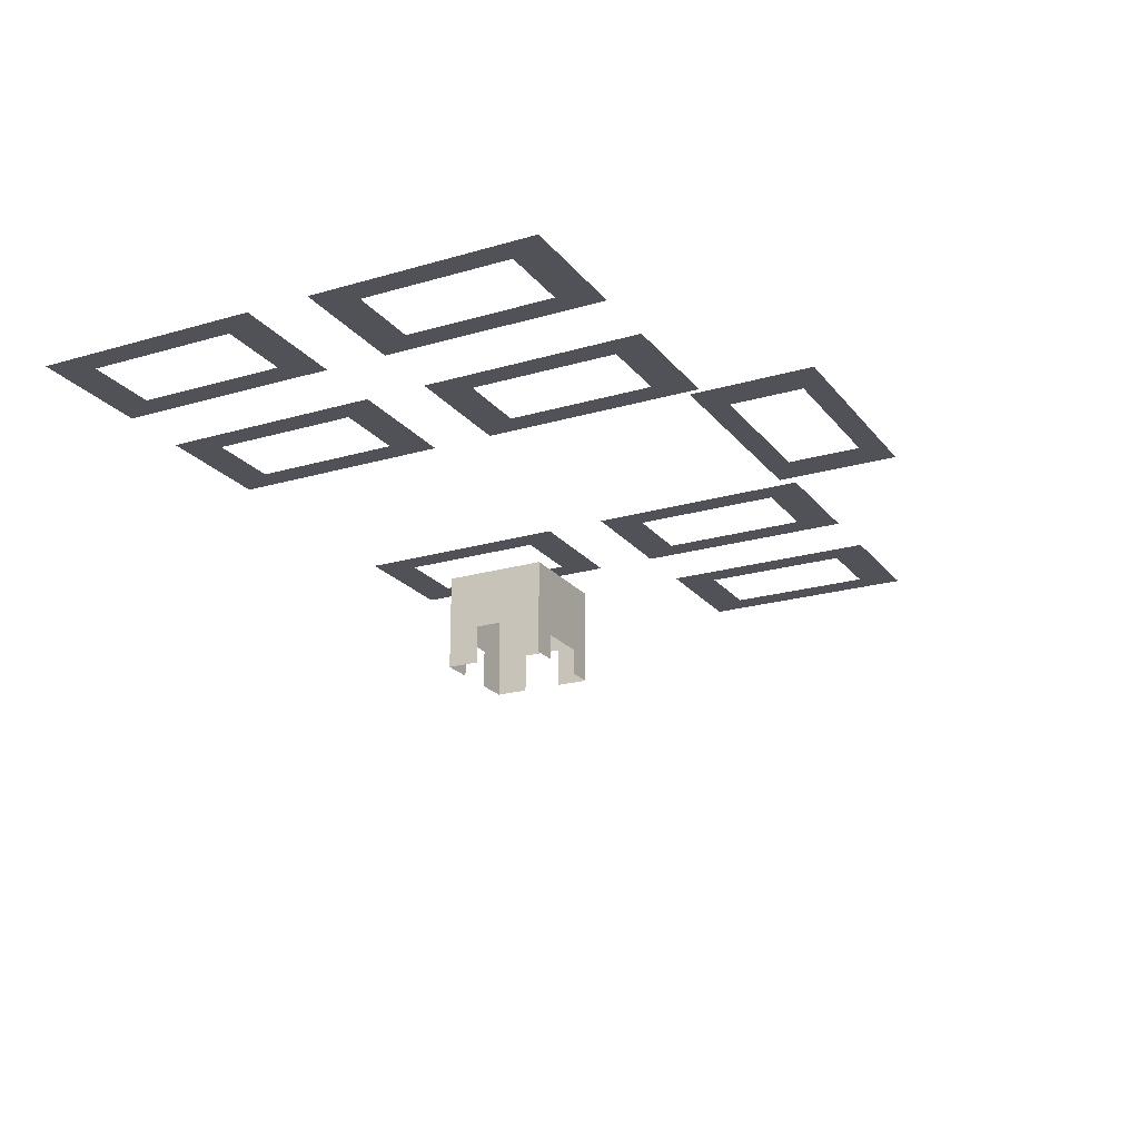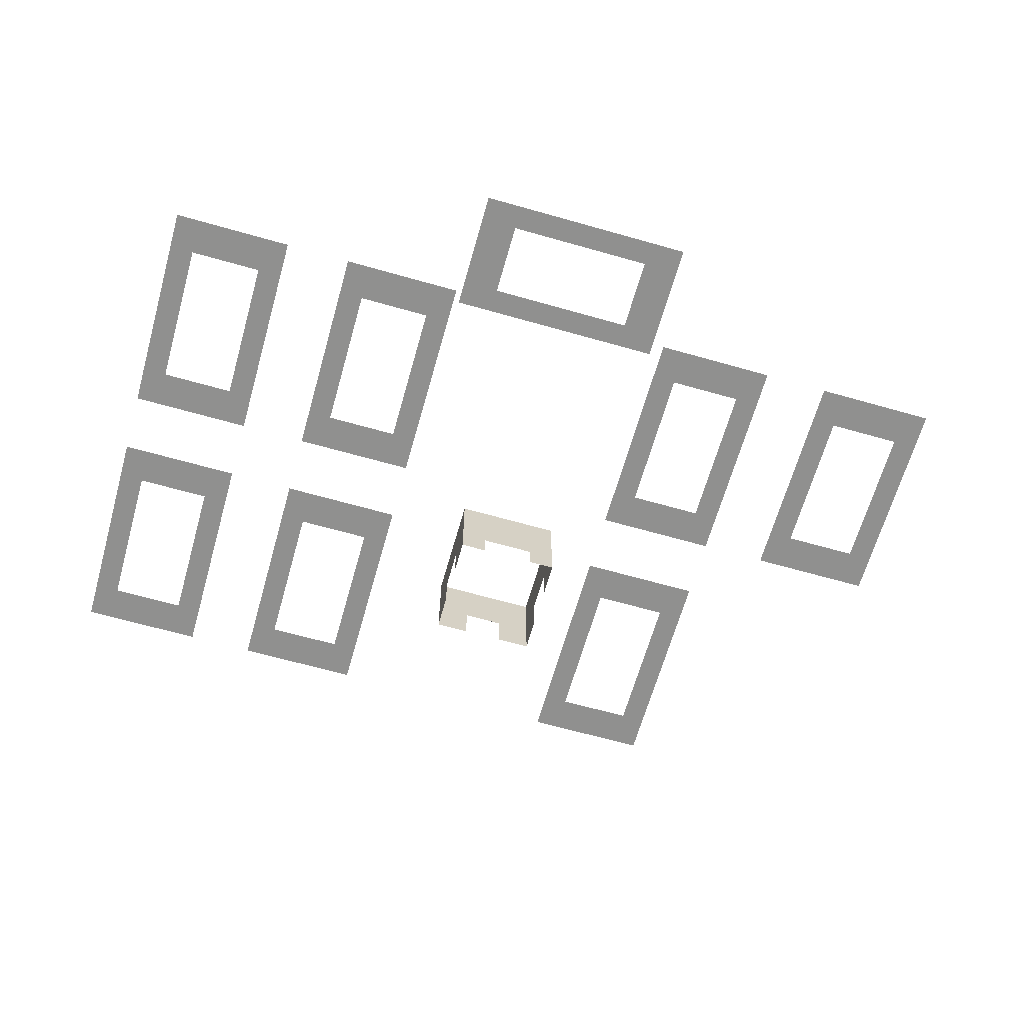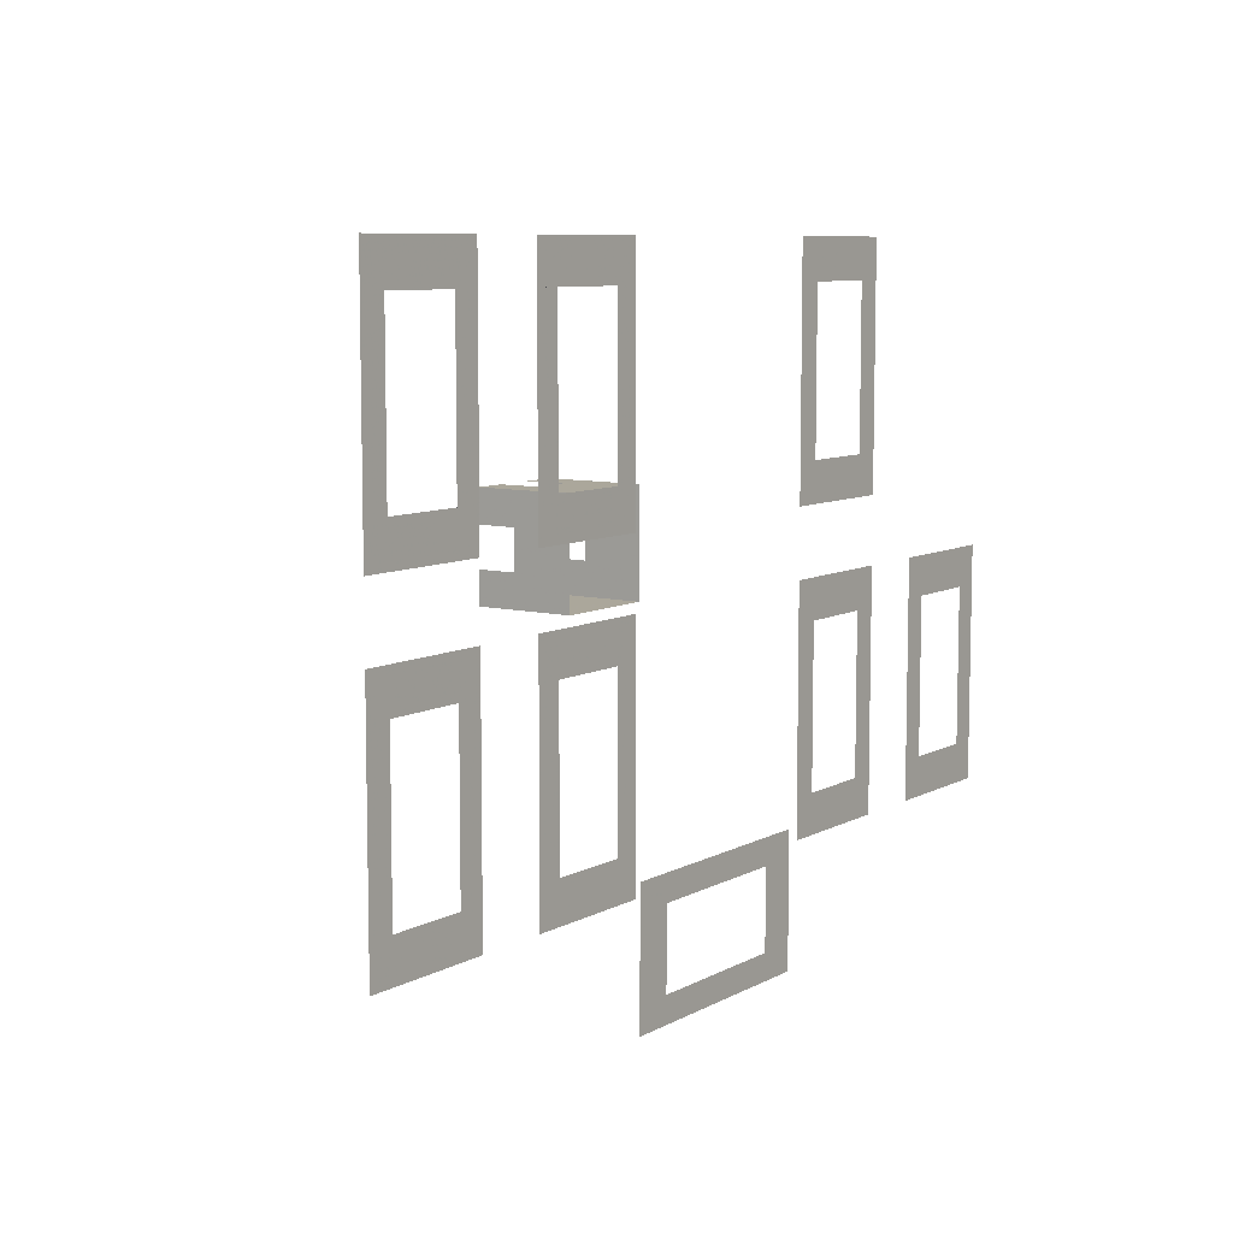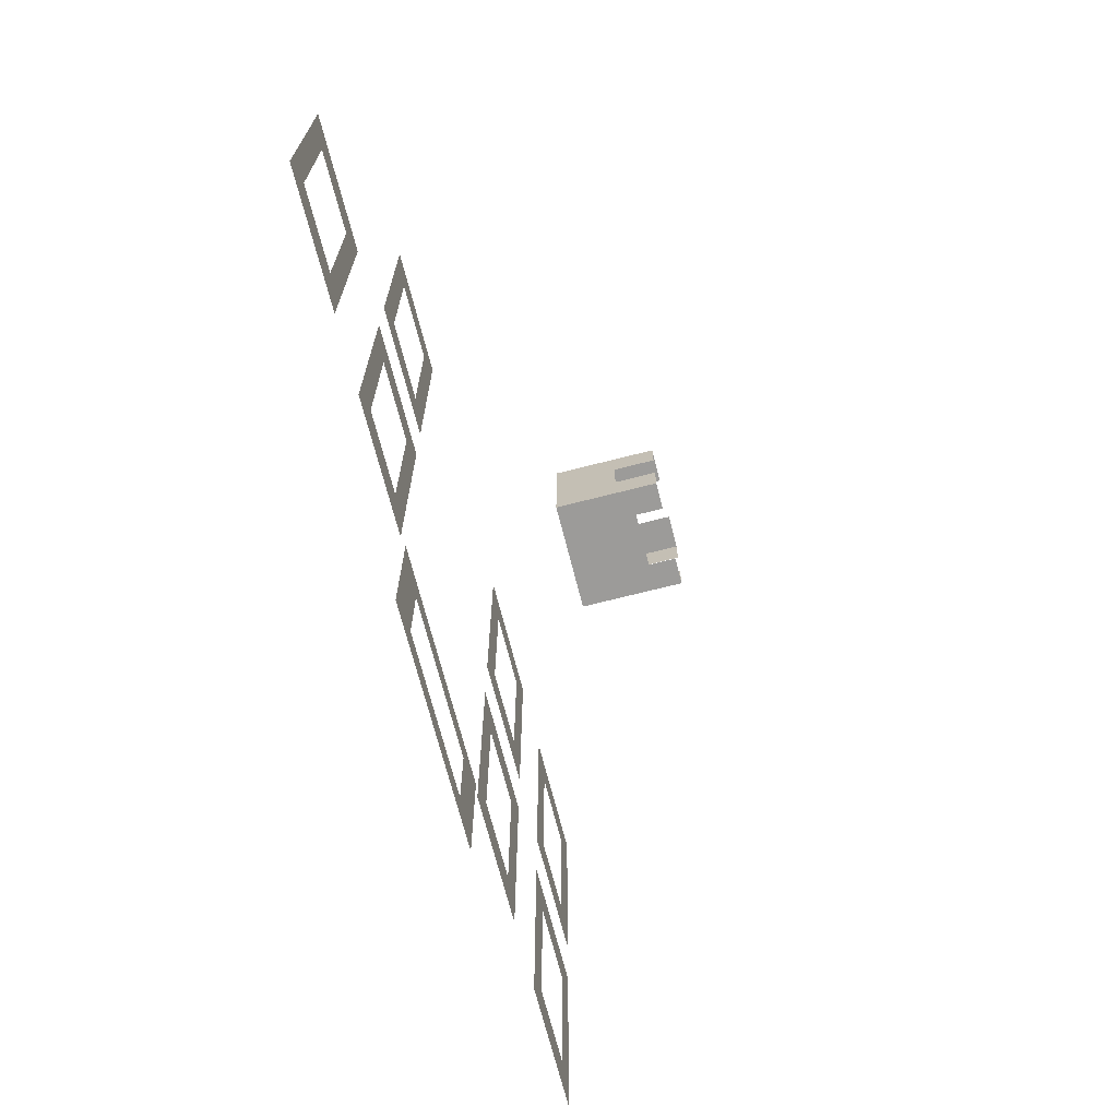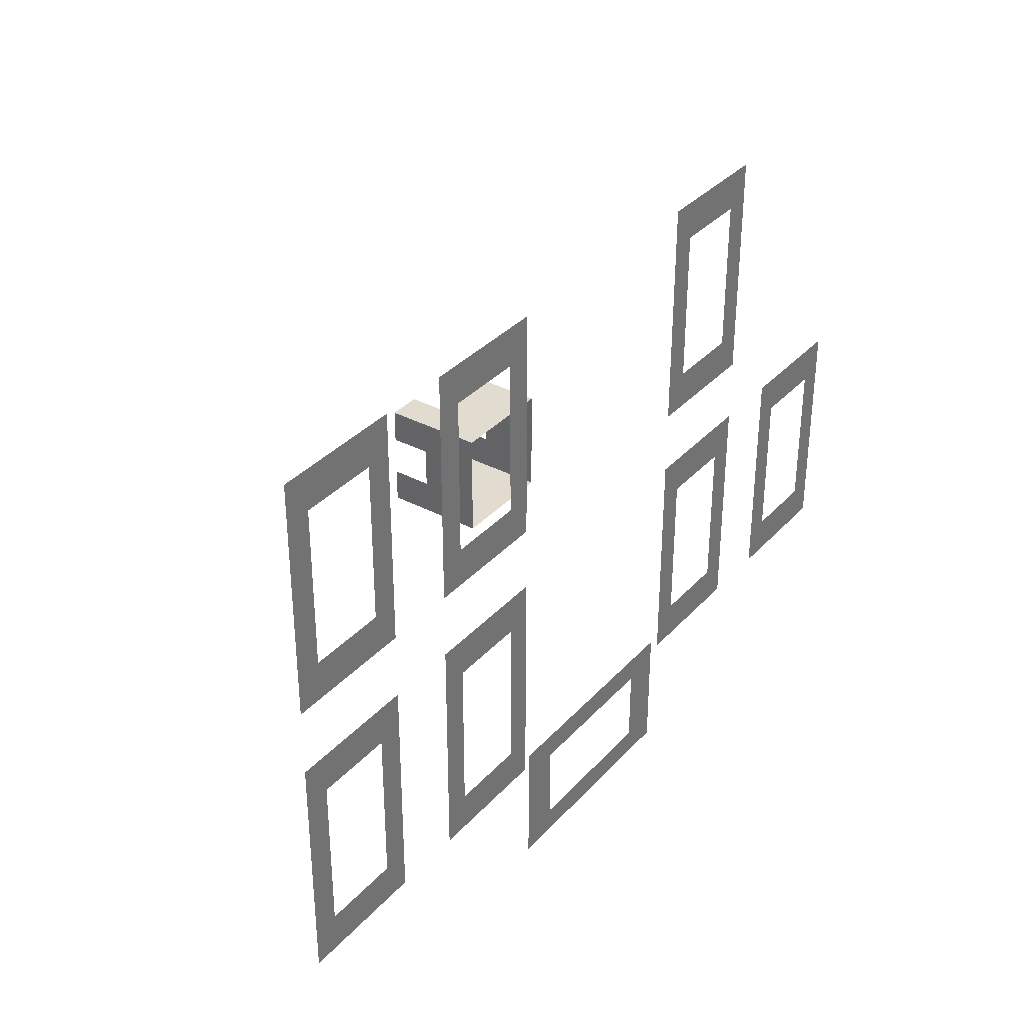
<metadata>
{"format":"obj","ext":"obj","renderer":"f3d","projection":"perspective","resolution":1024,"background":"white","views":[{"elev":-21.4,"azim":117.4,"up":"+Y"},{"elev":-65.5,"azim":164.1,"up":"+Y"},{"elev":8.2,"azim":124.9,"up":"+Z"},{"elev":-69.9,"azim":-75.7,"up":"+Z"},{"elev":34.5,"azim":125.5,"up":"+Z"}]}
</metadata>
<code>
v 1200 2248 -2720
v 1200 2248 -2680
v 1200 2320 -2680
v 1200 2248 -2736
v 1200 2248 -2720
v 1200 2320 -2680
v 1200 2248 -2752
v 1200 2248 -2736
v 1200 2320 -2680
v 1200 2248 -2768
v 1200 2248 -2752
v 1200 2320 -2680
v 1200 2248 -2808
v 1200 2248 -2768
v 1200 2320 -2680
v 1200 2320 -2808
v 1200 2248 -2808
v 1200 2320 -2680
v 1200 2200 -2808
v 1200 2200 -2768
v 1200 2248 -2768
v 1200 2232 -2808
v 1200 2200 -2808
v 1200 2248 -2768
v 1200 2248 -2808
v 1200 2232 -2808
v 1200 2248 -2768
v 1200 2200 -2680
v 1200 2248 -2680
v 1200 2248 -2720
v 1200 2200 -2720
v 1200 2200 -2680
v 1200 2248 -2720
v 1072 2248 -2720
v 1072 2248 -2680
v 1072 2200 -2680
v 1072 2200 -2720
v 1072 2248 -2720
v 1072 2200 -2680
v 1160 2248 -2680
v 1176 2248 -2680
v 1176 2200 -2680
v 1160 2200 -2680
v 1160 2248 -2680
v 1176 2200 -2680
v 1072 2200 -2680
v 1072 2248 -2680
v 1112 2248 -2680
v 1112 2200 -2680
v 1072 2200 -2680
v 1112 2248 -2680
v 1200 2248 -2680
v 1200 2200 -2680
v 1176 2200 -2680
v 1176 2248 -2680
v 1200 2248 -2680
v 1176 2200 -2680
v 1072 2248 -2808
v 1072 2248 -2768
v 1072 2232 -2768
v 1072 2232 -2808
v 1072 2248 -2808
v 1072 2232 -2768
v 1120 2232 -2808
v 1152 2232 -2808
v 1168 2232 -2808
v 1104 2232 -2808
v 1120 2232 -2808
v 1168 2232 -2808
v 1072 2232 -2808
v 1104 2232 -2808
v 1168 2232 -2808
v 1072 2248 -2808
v 1072 2232 -2808
v 1168 2232 -2808
v 1200 2248 -2808
v 1072 2248 -2808
v 1168 2232 -2808
v 1200 2232 -2808
v 1200 2248 -2808
v 1168 2232 -2808
v 1072 2232 -2808
v 1072 2232 -2768
v 1072 2200 -2768
v 1072 2200 -2808
v 1072 2232 -2808
v 1072 2200 -2768
v 1072 2232 -2808
v 1072 2200 -2808
v 1104 2200 -2808
v 1104 2232 -2808
v 1072 2232 -2808
v 1104 2200 -2808
v 1200 2232 -2808
v 1168 2232 -2808
v 1168 2200 -2808
v 1200 2200 -2808
v 1200 2232 -2808
v 1168 2200 -2808
v 1072 2248 -2680
v 1072 2248 -2720
v 1072 2248 -2768
v 1072 2320 -2680
v 1072 2248 -2680
v 1072 2248 -2768
v 1072 2320 -2808
v 1072 2320 -2680
v 1072 2248 -2768
v 1072 2248 -2808
v 1072 2320 -2808
v 1072 2248 -2768
v 1200 2248 -2808
v 1200 2320 -2808
v 1072 2320 -2808
v 1072 2248 -2808
v 1200 2248 -2808
v 1072 2320 -2808
v 1160 2248 -2680
v 1112 2248 -2680
v 1072 2248 -2680
v 1176 2248 -2680
v 1160 2248 -2680
v 1072 2248 -2680
v 1200 2248 -2680
v 1176 2248 -2680
v 1072 2248 -2680
v 1200 2320 -2680
v 1200 2248 -2680
v 1072 2248 -2680
v 1072 2320 -2680
v 1200 2320 -2680
v 1072 2248 -2680
v 1448 2464 -2464
v 1416 2464 -2464
v 1320 2464 -2464
v 1448 2464 -2416
v 1448 2464 -2464
v 1320 2464 -2464
v 1288 2464 -2416
v 1448 2464 -2416
v 1320 2464 -2464
v 1288 2464 -2464
v 1288 2464 -2416
v 1320 2464 -2464
v 1416 2464 -2656
v 1448 2464 -2656
v 1448 2464 -2704
v 1320 2464 -2656
v 1416 2464 -2656
v 1448 2464 -2704
v 1288 2464 -2656
v 1320 2464 -2656
v 1448 2464 -2704
v 1288 2464 -2672
v 1288 2464 -2656
v 1448 2464 -2704
v 1288 2464 -2704
v 1288 2464 -2672
v 1448 2464 -2704
v 1448 2464 -2464
v 1448 2464 -2656
v 1416 2464 -2656
v 1416 2464 -2464
v 1448 2464 -2464
v 1416 2464 -2656
v 1536 2464 -2416
v 1552 2464 -2416
v 1552 2464 -2464
v 1536 2464 -2656
v 1536 2464 -2416
v 1552 2464 -2464
v 1552 2464 -2656
v 1536 2464 -2656
v 1552 2464 -2464
v 1568 2464 -2656
v 1664 2464 -2656
v 1680 2464 -2656
v 1552 2464 -2656
v 1568 2464 -2656
v 1680 2464 -2656
v 1536 2464 -2656
v 1552 2464 -2656
v 1680 2464 -2656
v 1536 2464 -2704
v 1536 2464 -2656
v 1680 2464 -2656
v 1696 2464 -2704
v 1536 2464 -2704
v 1680 2464 -2656
v 1696 2464 -2656
v 1696 2464 -2704
v 1680 2464 -2656
v 1448 2464 -3024
v 1448 2464 -3072
v 1328 2464 -3072
v 1416 2464 -3024
v 1448 2464 -3024
v 1328 2464 -3072
v 1320 2464 -3024
v 1416 2464 -3024
v 1328 2464 -3072
v 1288 2464 -3024
v 1320 2464 -3024
v 1328 2464 -3072
v 1288 2464 -3072
v 1288 2464 -3024
v 1328 2464 -3072
v 1448 2464 -2832
v 1416 2464 -2832
v 1320 2464 -2832
v 1448 2464 -2784
v 1448 2464 -2832
v 1320 2464 -2832
v 1288 2464 -2784
v 1448 2464 -2784
v 1320 2464 -2832
v 1288 2464 -2832
v 1288 2464 -2784
v 1320 2464 -2832
v 1448 2464 -2976
v 1448 2464 -3024
v 1416 2464 -3024
v 1448 2464 -2928
v 1448 2464 -2976
v 1416 2464 -3024
v 1448 2464 -2832
v 1448 2464 -2928
v 1416 2464 -3024
v 1416 2464 -2832
v 1448 2464 -2832
v 1416 2464 -3024
v 1536 2464 -2784
v 1552 2464 -2784
v 1552 2464 -2832
v 1536 2464 -2928
v 1536 2464 -2784
v 1552 2464 -2832
v 1536 2464 -2976
v 1536 2464 -2928
v 1552 2464 -2832
v 1536 2464 -3024
v 1536 2464 -2976
v 1552 2464 -2832
v 1552 2464 -3024
v 1536 2464 -3024
v 1552 2464 -2832
v 1552 2464 -3024
v 1568 2464 -3024
v 1664 2464 -3024
v 1536 2464 -3024
v 1552 2464 -3024
v 1664 2464 -3024
v 1536 2464 -3072
v 1536 2464 -3024
v 1664 2464 -3024
v 1680 2464 -3072
v 1536 2464 -3072
v 1664 2464 -3024
v 1680 2464 -3024
v 1680 2464 -3072
v 1664 2464 -3024
v 1696 2464 -3072
v 1680 2464 -3072
v 1680 2464 -3024
v 1696 2464 -2832
v 1696 2464 -3072
v 1680 2464 -3024
v 1680 2464 -2832
v 1696 2464 -2832
v 1680 2464 -3024
v 1680 2464 -2464
v 1680 2464 -2416
v 1696 2464 -2416
v 1680 2464 -2656
v 1680 2464 -2464
v 1696 2464 -2416
v 1696 2464 -2656
v 1680 2464 -2656
v 1696 2464 -2416
v 1680 2464 -2832
v 1664 2464 -2832
v 1568 2464 -2832
v 1696 2464 -2832
v 1680 2464 -2832
v 1568 2464 -2832
v 1696 2464 -2784
v 1696 2464 -2832
v 1568 2464 -2832
v 1552 2464 -2784
v 1696 2464 -2784
v 1568 2464 -2832
v 1552 2464 -2832
v 1552 2464 -2784
v 1568 2464 -2832
v 1552 2464 -2464
v 1552 2464 -2416
v 1680 2464 -2416
v 1568 2464 -2464
v 1552 2464 -2464
v 1680 2464 -2416
v 1664 2464 -2464
v 1568 2464 -2464
v 1680 2464 -2416
v 1680 2464 -2464
v 1664 2464 -2464
v 1680 2464 -2416
v 1664 2464 -2656
v 1664 2464 -2464
v 1680 2464 -2464
v 1680 2464 -2656
v 1664 2464 -2656
v 1680 2464 -2464
v 1568 2464 -2464
v 1568 2464 -2656
v 1552 2464 -2656
v 1552 2464 -2464
v 1568 2464 -2464
v 1552 2464 -2656
v 1664 2464 -3024
v 1664 2464 -2832
v 1680 2464 -2832
v 1680 2464 -3024
v 1664 2464 -3024
v 1680 2464 -2832
v 1568 2464 -2832
v 1568 2464 -3024
v 1552 2464 -3024
v 1552 2464 -2832
v 1568 2464 -2832
v 1552 2464 -3024
v 976 2464 -2464
v 944 2464 -2464
v 848 2464 -2464
v 976 2464 -2416
v 976 2464 -2464
v 848 2464 -2464
v 816 2464 -2416
v 976 2464 -2416
v 848 2464 -2464
v 816 2464 -2464
v 816 2464 -2416
v 848 2464 -2464
v 1288 2464 -2464
v 1320 2464 -2464
v 1320 2464 -2656
v 1288 2464 -2480
v 1288 2464 -2464
v 1320 2464 -2656
v 1288 2464 -2656
v 1288 2464 -2480
v 1320 2464 -2656
v 944 2464 -2656
v 976 2464 -2656
v 976 2464 -2704
v 848 2464 -2656
v 944 2464 -2656
v 976 2464 -2704
v 816 2464 -2656
v 848 2464 -2656
v 976 2464 -2704
v 816 2464 -2704
v 816 2464 -2656
v 976 2464 -2704
v 976 2464 -2480
v 976 2464 -2656
v 944 2464 -2656
v 976 2464 -2464
v 976 2464 -2480
v 944 2464 -2656
v 944 2464 -2464
v 976 2464 -2464
v 944 2464 -2656
v 816 2464 -2464
v 848 2464 -2464
v 848 2464 -2656
v 816 2464 -2480
v 816 2464 -2464
v 848 2464 -2656
v 816 2464 -2656
v 816 2464 -2480
v 848 2464 -2656
v 944 2464 -3024
v 976 2464 -3024
v 976 2464 -3072
v 848 2464 -3024
v 944 2464 -3024
v 976 2464 -3072
v 816 2464 -3024
v 848 2464 -3024
v 976 2464 -3072
v 816 2464 -3072
v 816 2464 -3024
v 976 2464 -3072
v 1288 2464 -2832
v 1320 2464 -2832
v 1320 2464 -3024
v 1288 2464 -3024
v 1288 2464 -2832
v 1320 2464 -3024
v 976 2464 -2832
v 944 2464 -2832
v 848 2464 -2832
v 976 2464 -2784
v 976 2464 -2832
v 848 2464 -2832
v 816 2464 -2784
v 976 2464 -2784
v 848 2464 -2832
v 816 2464 -2832
v 816 2464 -2784
v 848 2464 -2832
v 976 2464 -2976
v 976 2464 -3024
v 944 2464 -3024
v 976 2464 -2832
v 976 2464 -2976
v 944 2464 -3024
v 944 2464 -2832
v 976 2464 -2832
v 944 2464 -3024
v 816 2464 -2832
v 848 2464 -2832
v 848 2464 -3024
v 816 2464 -2928
v 816 2464 -2832
v 848 2464 -3024
v 816 2464 -2976
v 816 2464 -2928
v 848 2464 -3024
v 816 2464 -3024
v 816 2464 -2976
v 848 2464 -3024
v 1040 2464 -3056
v 1040 2464 -3088
v 1040 2464 -3184
v 992 2464 -3056
v 1040 2464 -3056
v 1040 2464 -3184
v 992 2464 -3072
v 992 2464 -3056
v 1040 2464 -3184
v 992 2464 -3216
v 992 2464 -3072
v 1040 2464 -3184
v 1040 2464 -3216
v 992 2464 -3216
v 1040 2464 -3184
v 1232 2464 -3088
v 1040 2464 -3088
v 1040 2464 -3056
v 1232 2464 -3056
v 1232 2464 -3088
v 1040 2464 -3056
v 1232 2464 -3056
v 1280 2464 -3056
v 1280 2464 -3072
v 1232 2464 -3088
v 1232 2464 -3056
v 1280 2464 -3072
v 1232 2464 -3184
v 1232 2464 -3088
v 1280 2464 -3072
v 1232 2464 -3216
v 1232 2464 -3184
v 1280 2464 -3072
v 1280 2464 -3216
v 1232 2464 -3216
v 1280 2464 -3072
v 1120 2464 -3216
v 1040 2464 -3216
v 1040 2464 -3184
v 1168 2464 -3216
v 1120 2464 -3216
v 1040 2464 -3184
v 1232 2464 -3216
v 1168 2464 -3216
v 1040 2464 -3184
v 1232 2464 -3184
v 1232 2464 -3216
v 1040 2464 -3184
v 696 2464 -3024
v 728 2464 -3024
v 728 2464 -3072
v 600 2464 -3024
v 696 2464 -3024
v 728 2464 -3072
v 568 2464 -3024
v 600 2464 -3024
v 728 2464 -3072
v 568 2464 -3072
v 568 2464 -3024
v 728 2464 -3072
v 728 2464 -2832
v 696 2464 -2832
v 600 2464 -2832
v 728 2464 -2784
v 728 2464 -2832
v 600 2464 -2832
v 568 2464 -2784
v 728 2464 -2784
v 600 2464 -2832
v 568 2464 -2832
v 568 2464 -2784
v 600 2464 -2832
v 728 2464 -2976
v 728 2464 -3024
v 696 2464 -3024
v 728 2464 -2928
v 728 2464 -2976
v 696 2464 -3024
v 728 2464 -2832
v 728 2464 -2928
v 696 2464 -3024
v 696 2464 -2832
v 728 2464 -2832
v 696 2464 -3024
v 568 2464 -2832
v 600 2464 -2832
v 600 2464 -3024
v 568 2464 -2976
v 568 2464 -2832
v 600 2464 -3024
v 568 2464 -3024
v 568 2464 -2976
v 600 2464 -3024
f 1 2 3
f 4 5 6
f 7 8 9
f 10 11 12
f 13 14 15
f 16 17 18
f 19 20 21
f 22 23 24
f 25 26 27
f 28 29 30
f 31 32 33
f 34 35 36
f 37 38 39
f 40 41 42
f 43 44 45
f 46 47 48
f 49 50 51
f 52 53 54
f 55 56 57
f 58 59 60
f 61 62 63
f 64 65 66
f 67 68 69
f 70 71 72
f 73 74 75
f 76 77 78
f 79 80 81
f 82 83 84
f 85 86 87
f 88 89 90
f 91 92 93
f 94 95 96
f 97 98 99
f 100 101 102
f 103 104 105
f 106 107 108
f 109 110 111
f 112 113 114
f 115 116 117
f 118 119 120
f 121 122 123
f 124 125 126
f 127 128 129
f 130 131 132
f 133 134 135
f 136 137 138
f 139 140 141
f 142 143 144
f 145 146 147
f 148 149 150
f 151 152 153
f 154 155 156
f 157 158 159
f 160 161 162
f 163 164 165
f 166 167 168
f 169 170 171
f 172 173 174
f 175 176 177
f 178 179 180
f 181 182 183
f 184 185 186
f 187 188 189
f 190 191 192
f 193 194 195
f 196 197 198
f 199 200 201
f 202 203 204
f 205 206 207
f 208 209 210
f 211 212 213
f 214 215 216
f 217 218 219
f 220 221 222
f 223 224 225
f 226 227 228
f 229 230 231
f 232 233 234
f 235 236 237
f 238 239 240
f 241 242 243
f 244 245 246
f 247 248 249
f 250 251 252
f 253 254 255
f 256 257 258
f 259 260 261
f 262 263 264
f 265 266 267
f 268 269 270
f 271 272 273
f 274 275 276
f 277 278 279
f 280 281 282
f 283 284 285
f 286 287 288
f 289 290 291
f 292 293 294
f 295 296 297
f 298 299 300
f 301 302 303
f 304 305 306
f 307 308 309
f 310 311 312
f 313 314 315
f 316 317 318
f 319 320 321
f 322 323 324
f 325 326 327
f 328 329 330
f 331 332 333
f 334 335 336
f 337 338 339
f 340 341 342
f 343 344 345
f 346 347 348
f 349 350 351
f 352 353 354
f 355 356 357
f 358 359 360
f 361 362 363
f 364 365 366
f 367 368 369
f 370 371 372
f 373 374 375
f 376 377 378
f 379 380 381
f 382 383 384
f 385 386 387
f 388 389 390
f 391 392 393
f 394 395 396
f 397 398 399
f 400 401 402
f 403 404 405
f 406 407 408
f 409 410 411
f 412 413 414
f 415 416 417
f 418 419 420
f 421 422 423
f 424 425 426
f 427 428 429
f 430 431 432
f 433 434 435
f 436 437 438
f 439 440 441
f 442 443 444
f 445 446 447
f 448 449 450
f 451 452 453
f 454 455 456
f 457 458 459
f 460 461 462
f 463 464 465
f 466 467 468
f 469 470 471
f 472 473 474
f 475 476 477
f 478 479 480
f 481 482 483
f 484 485 486
f 487 488 489
f 490 491 492
f 493 494 495
f 496 497 498
f 499 500 501
f 502 503 504
f 505 506 507
f 508 509 510
f 511 512 513
f 514 515 516
f 517 518 519
f 520 521 522
f 523 524 525

</code>
